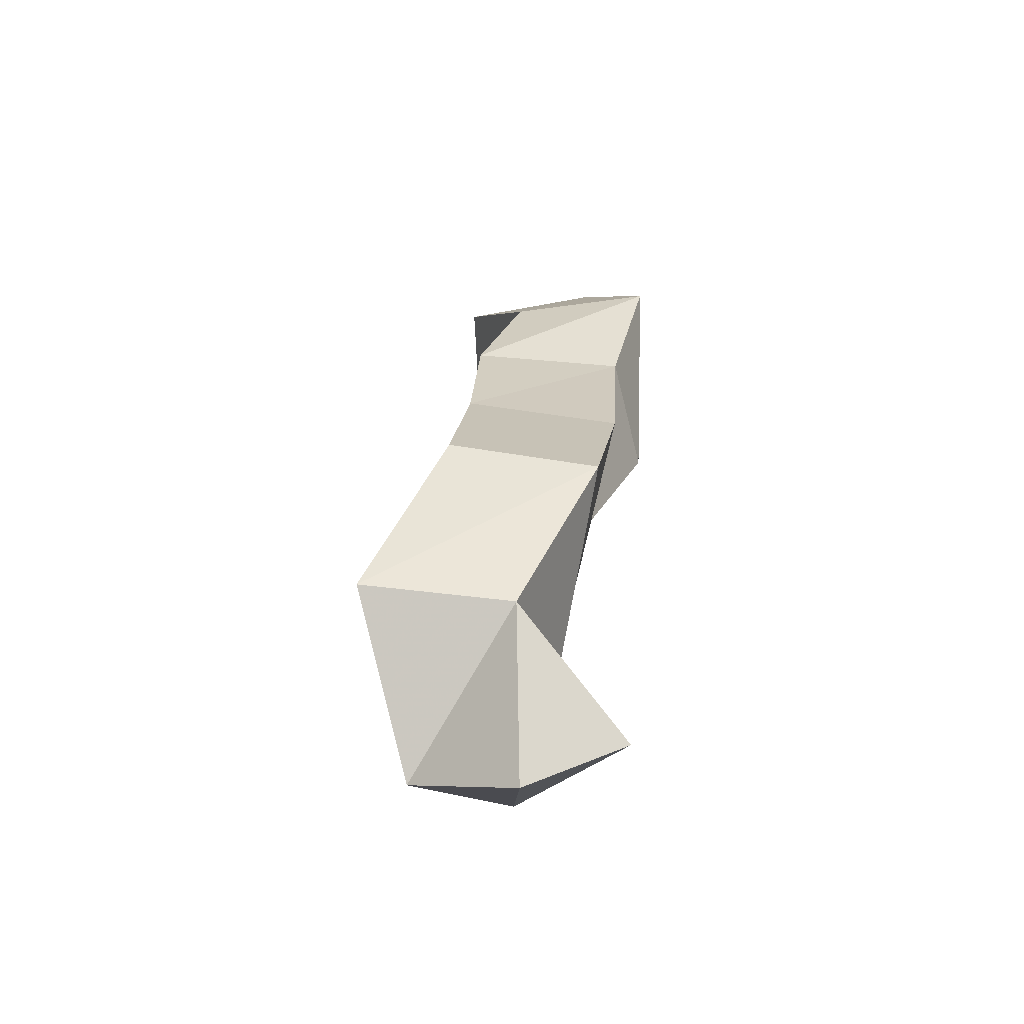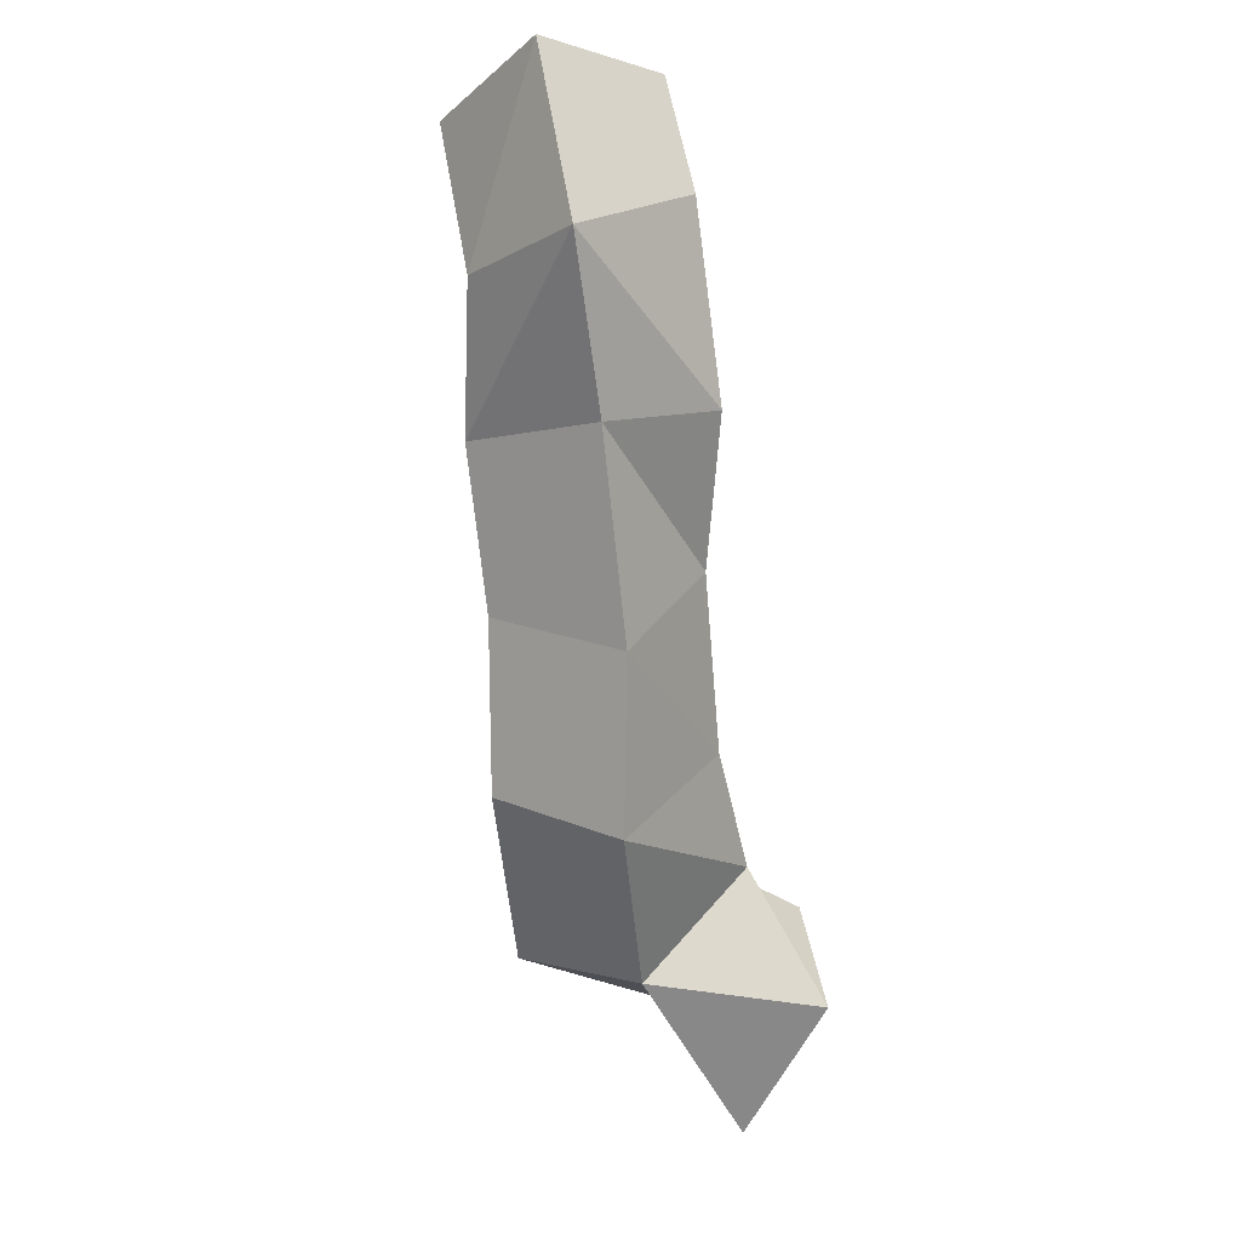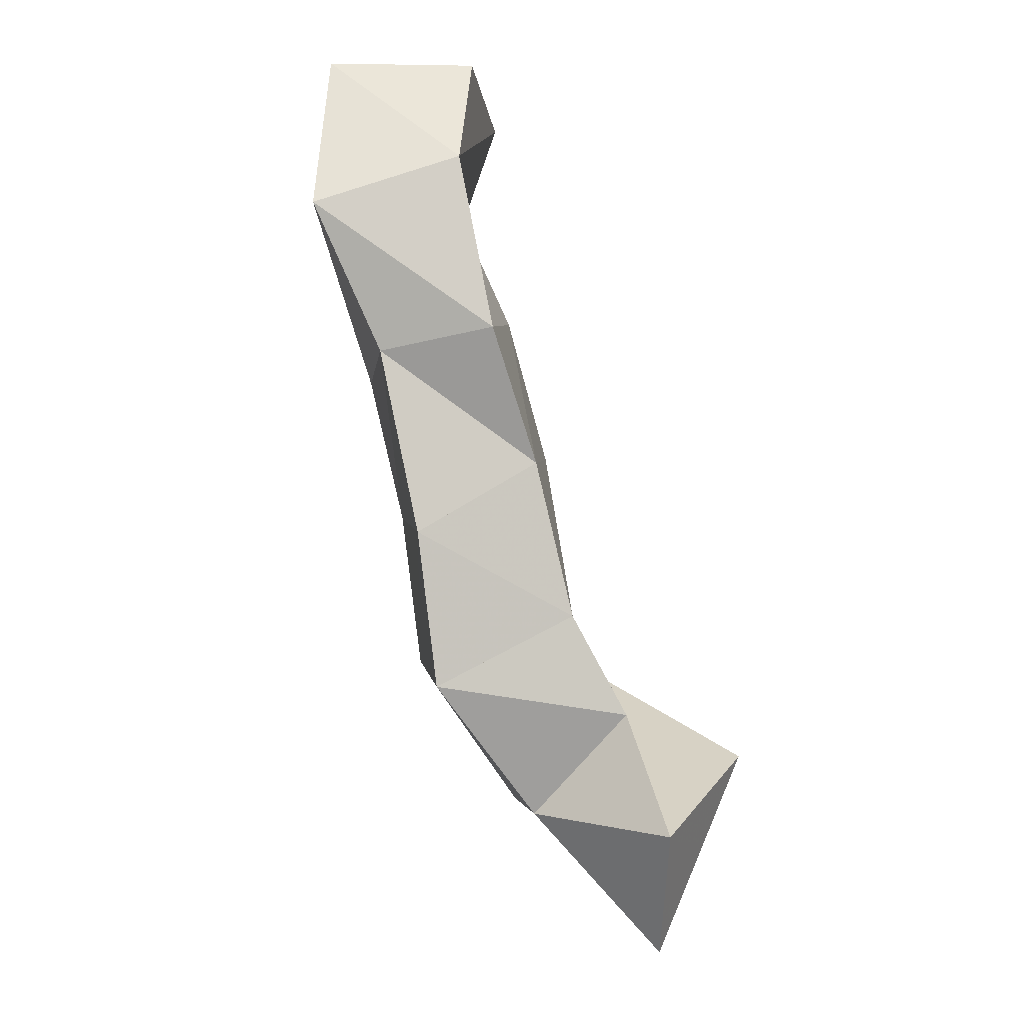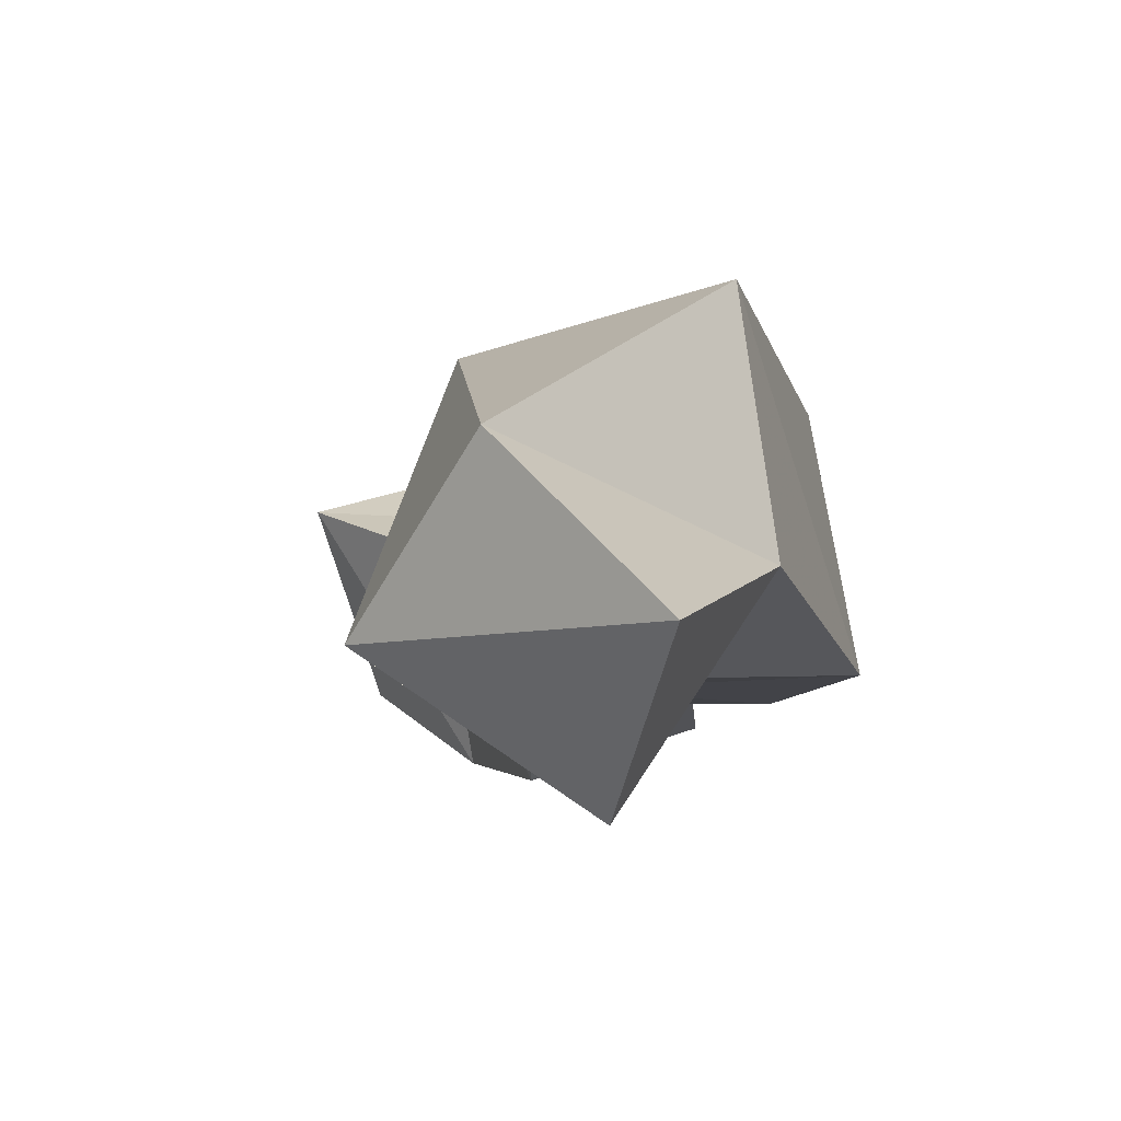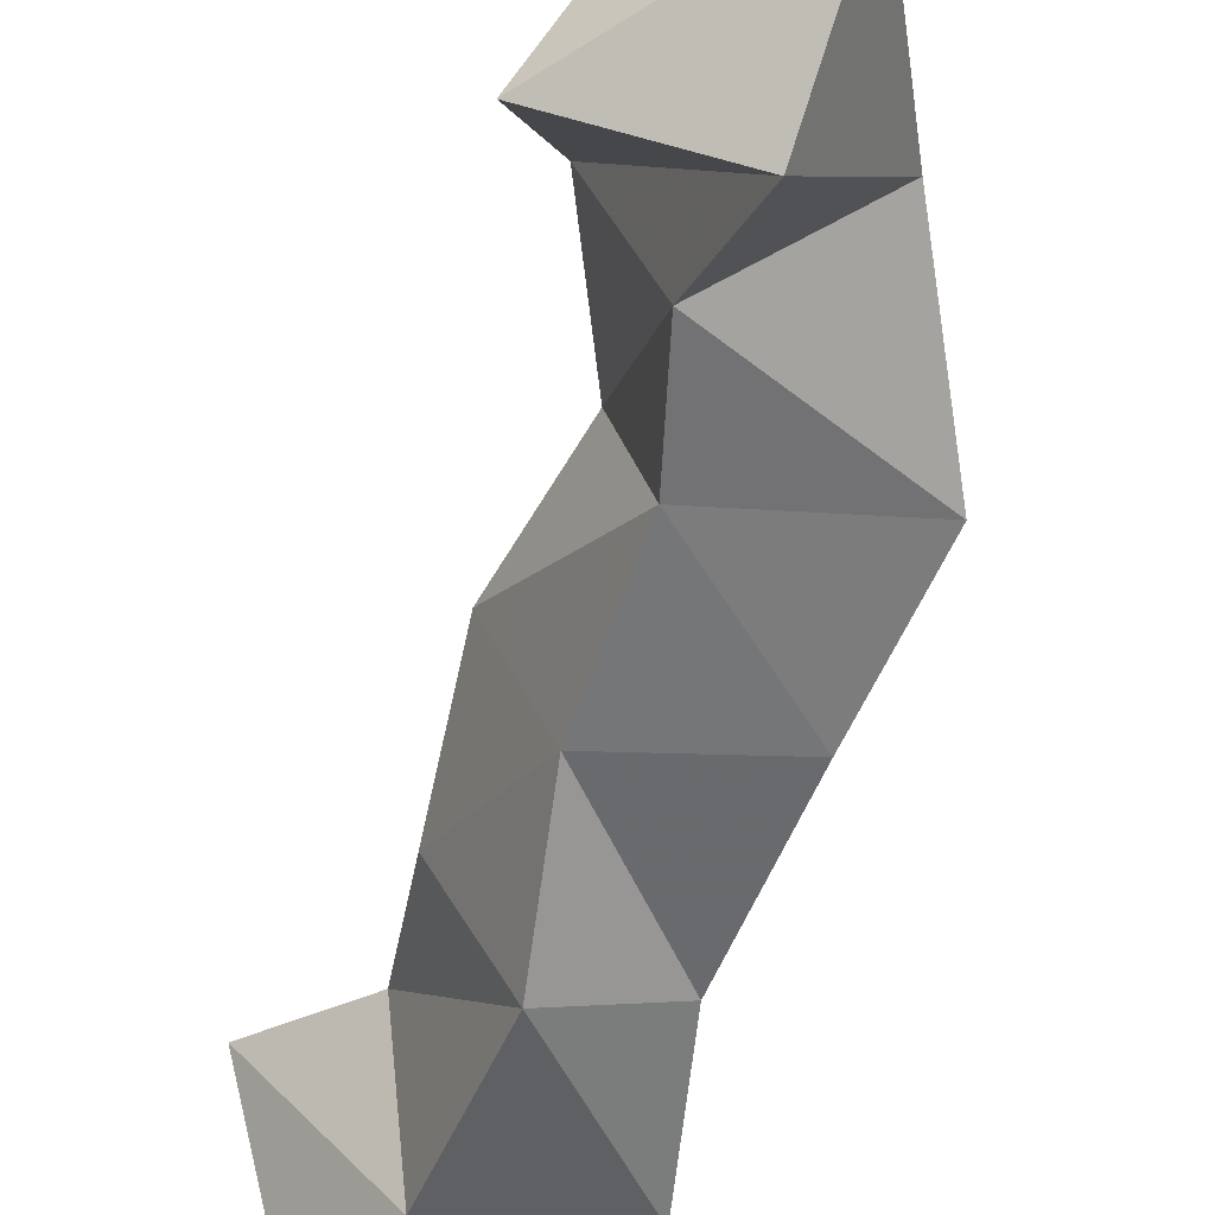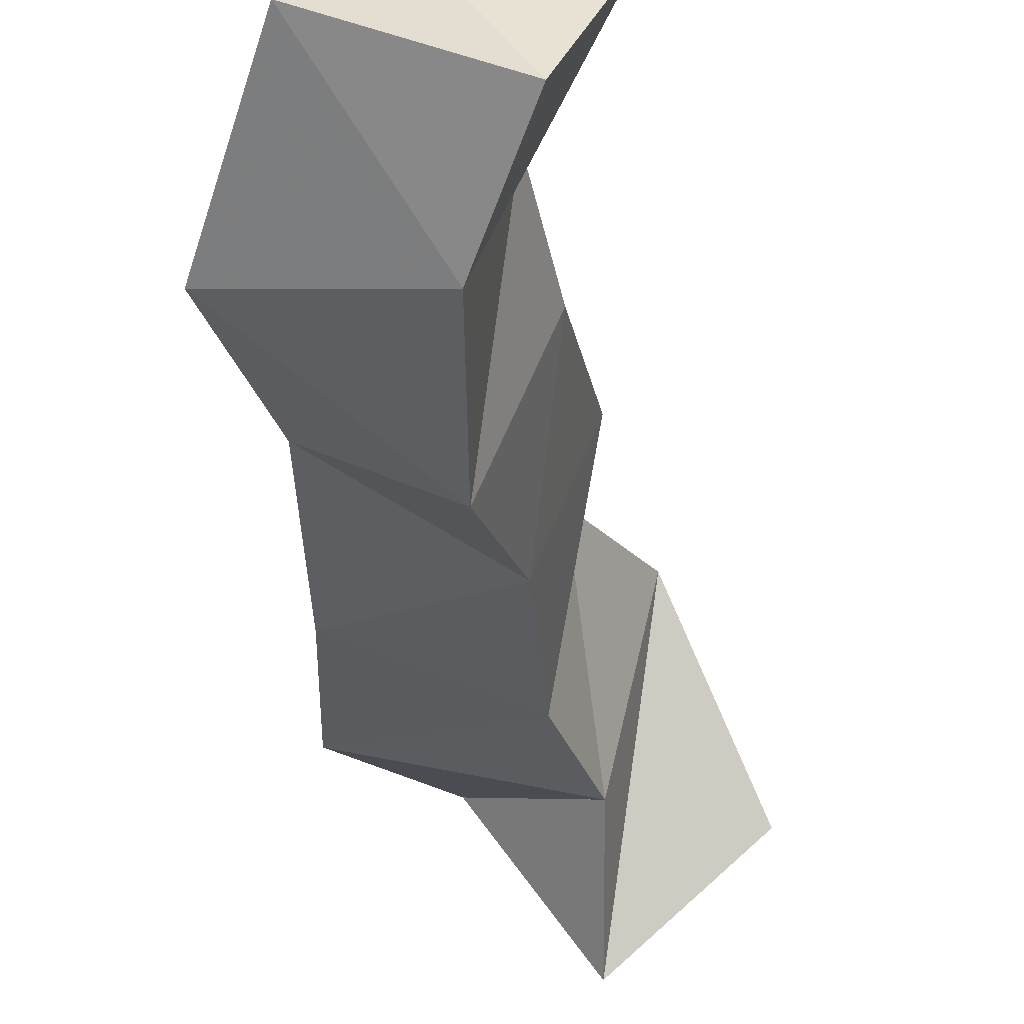
<metadata>
{"format":"obj","ext":"obj","renderer":"f3d","projection":"perspective","resolution":1024,"background":"white","views":[{"elev":-79.4,"azim":-101.3,"up":"+Z"},{"elev":-4.4,"azim":-56.7,"up":"+Z"},{"elev":-8.4,"azim":-14.2,"up":"+Z"},{"elev":-1.1,"azim":155.7,"up":"+Y"},{"elev":-52.4,"azim":146.6,"up":"+Y"},{"elev":-39.0,"azim":-10.3,"up":"+Y"}]}
</metadata>
<code>
v 0.3213 0.1327 1.051
v 0.3384 0.1628 1.085
v 0.3147 0.1005 1.089
v 0.3492 0.1288 1.116
v 0.2805 0.1417 1.096
v 0.2859 0.1888 1.102
v 0.3073 0.1227 1.129
v 0.3179 0.1776 1.143
v 0.2428 0.1231 1.137
v 0.2469 0.17 1.149
v 0.2882 0.1207 1.161
v 0.2895 0.1664 1.177
v 0.2348 0.1169 1.187
v 0.2392 0.1658 1.199
v 0.2748 0.1168 1.212
v 0.2887 0.1561 1.22
v 0.2218 0.1163 1.247
v 0.2274 0.1652 1.246
v 0.2558 0.1 1.253
v 0.272 0.1428 1.265
v 0.1978 0.109 1.293
v 0.2124 0.1534 1.288
v 0.2447 0.1014 1.31
v 0.2565 0.1476 1.302
v 0.2057 0.1263 1.348
v 0.2219 0.1704 1.336
v 0.2523 0.1159 1.348
v 0.2706 0.1579 1.34
f 1 2 4
f 3 1 4
f 2 6 8
f 4 2 8
f 6 5 7
f 8 6 7
f 5 1 3
f 7 5 3
f 8 7 3
f 4 8 3
f 2 1 5
f 6 2 5
f 5 6 8
f 7 5 8
f 6 10 12
f 8 6 12
f 10 9 11
f 12 10 11
f 9 5 7
f 11 9 7
f 12 11 7
f 8 12 7
f 6 5 9
f 10 6 9
f 9 10 12
f 11 9 12
f 10 14 16
f 12 10 16
f 14 13 15
f 16 14 15
f 13 9 11
f 15 13 11
f 16 15 11
f 12 16 11
f 10 9 13
f 14 10 13
f 13 14 16
f 15 13 16
f 14 18 20
f 16 14 20
f 18 17 19
f 20 18 19
f 17 13 15
f 19 17 15
f 20 19 15
f 16 20 15
f 14 13 17
f 18 14 17
f 17 18 20
f 19 17 20
f 18 22 24
f 20 18 24
f 22 21 23
f 24 22 23
f 21 17 19
f 23 21 19
f 24 23 19
f 20 24 19
f 18 17 21
f 22 18 21
f 21 22 24
f 23 21 24
f 22 26 28
f 24 22 28
f 26 25 27
f 28 26 27
f 25 21 23
f 27 25 23
f 28 27 23
f 24 28 23
f 22 21 25
f 26 22 25

</code>
